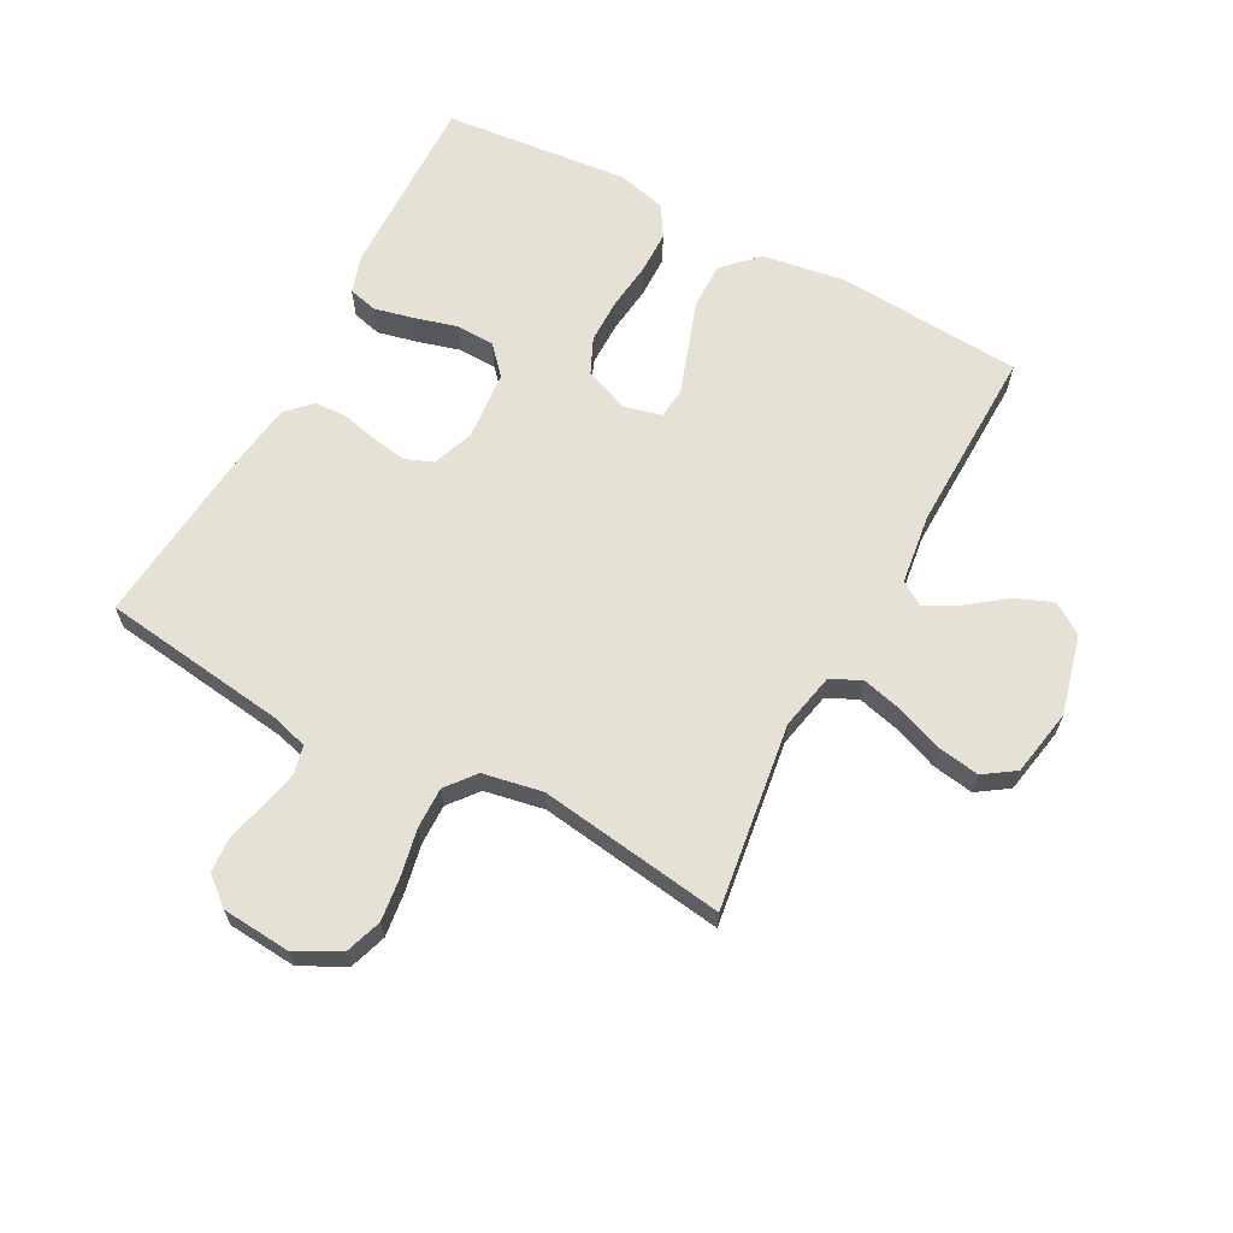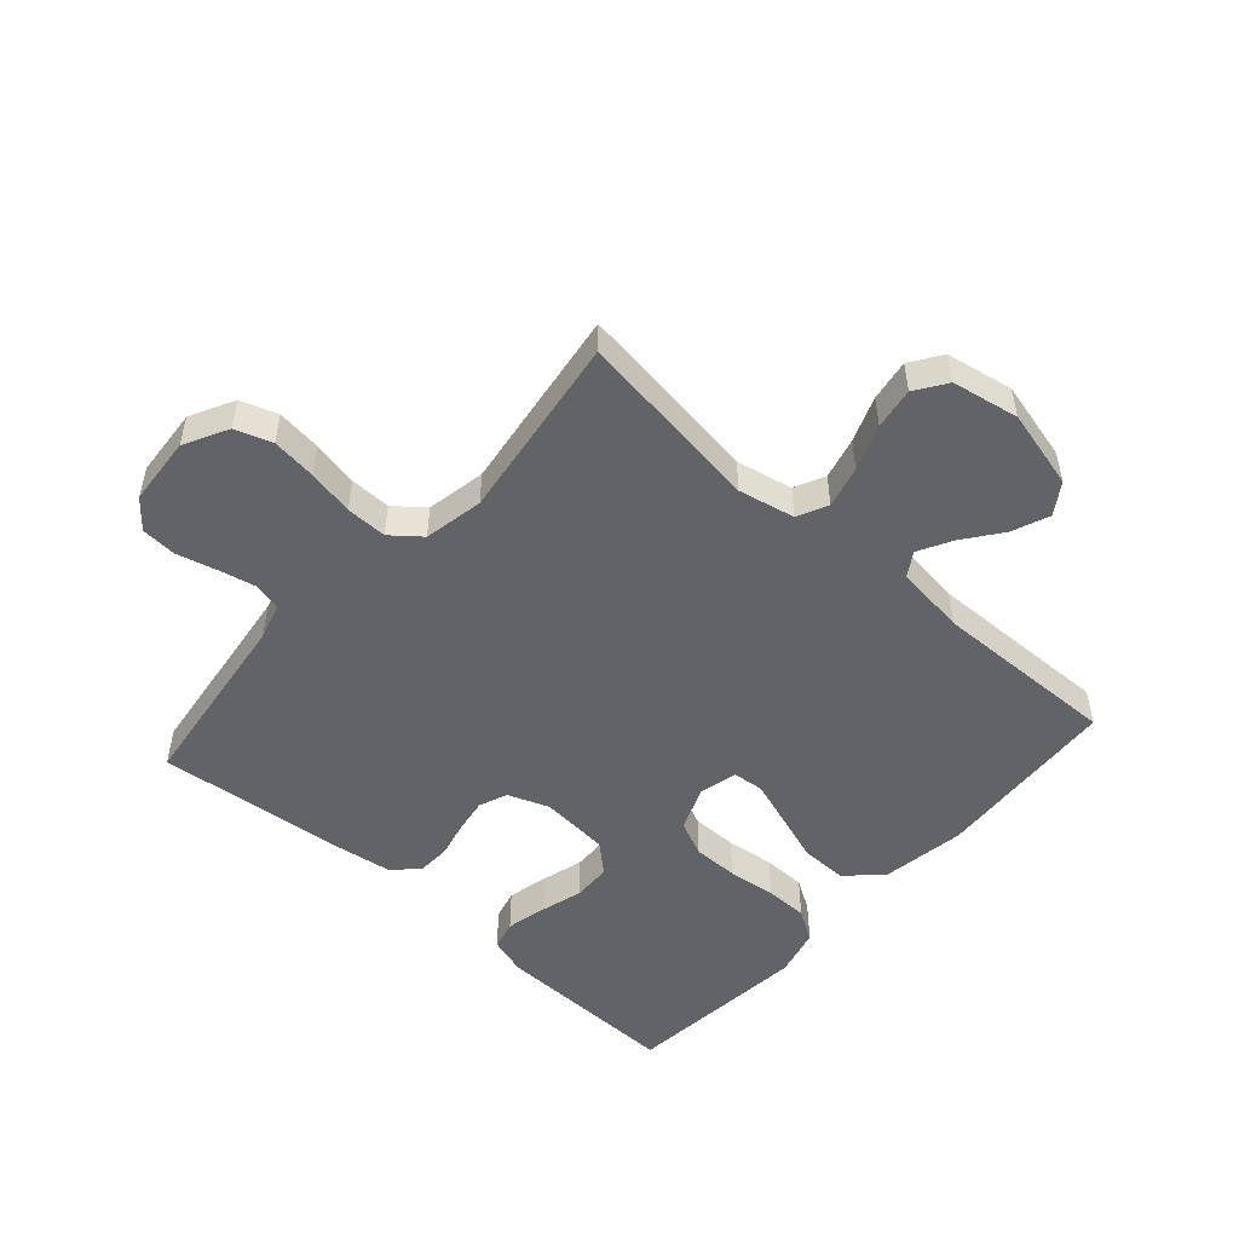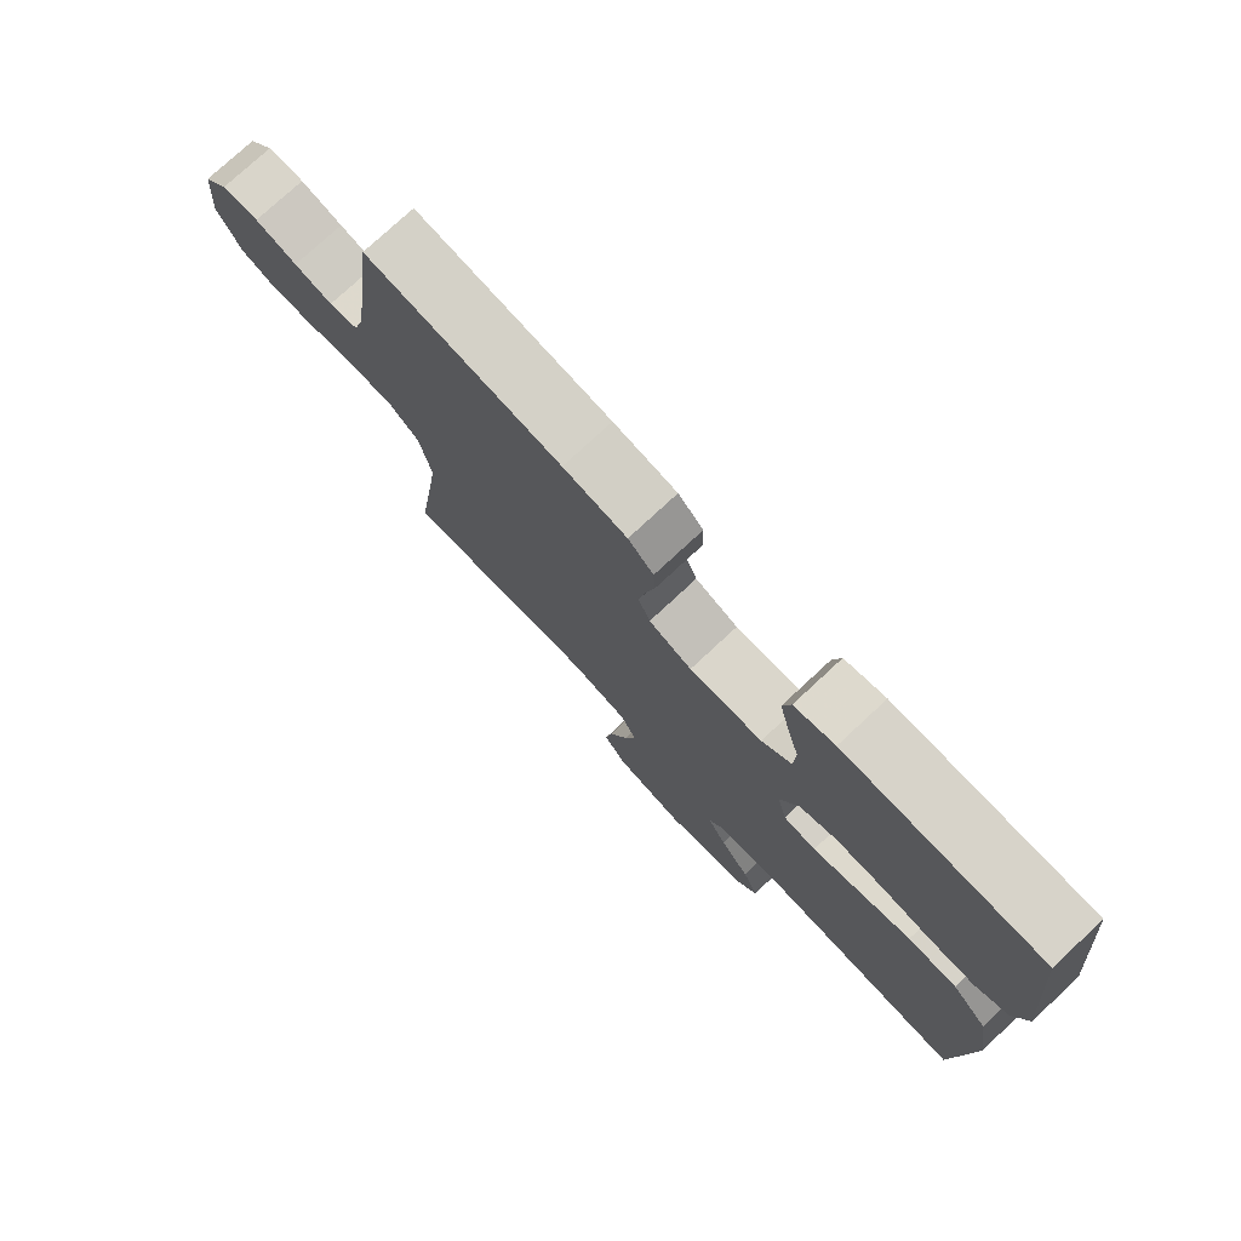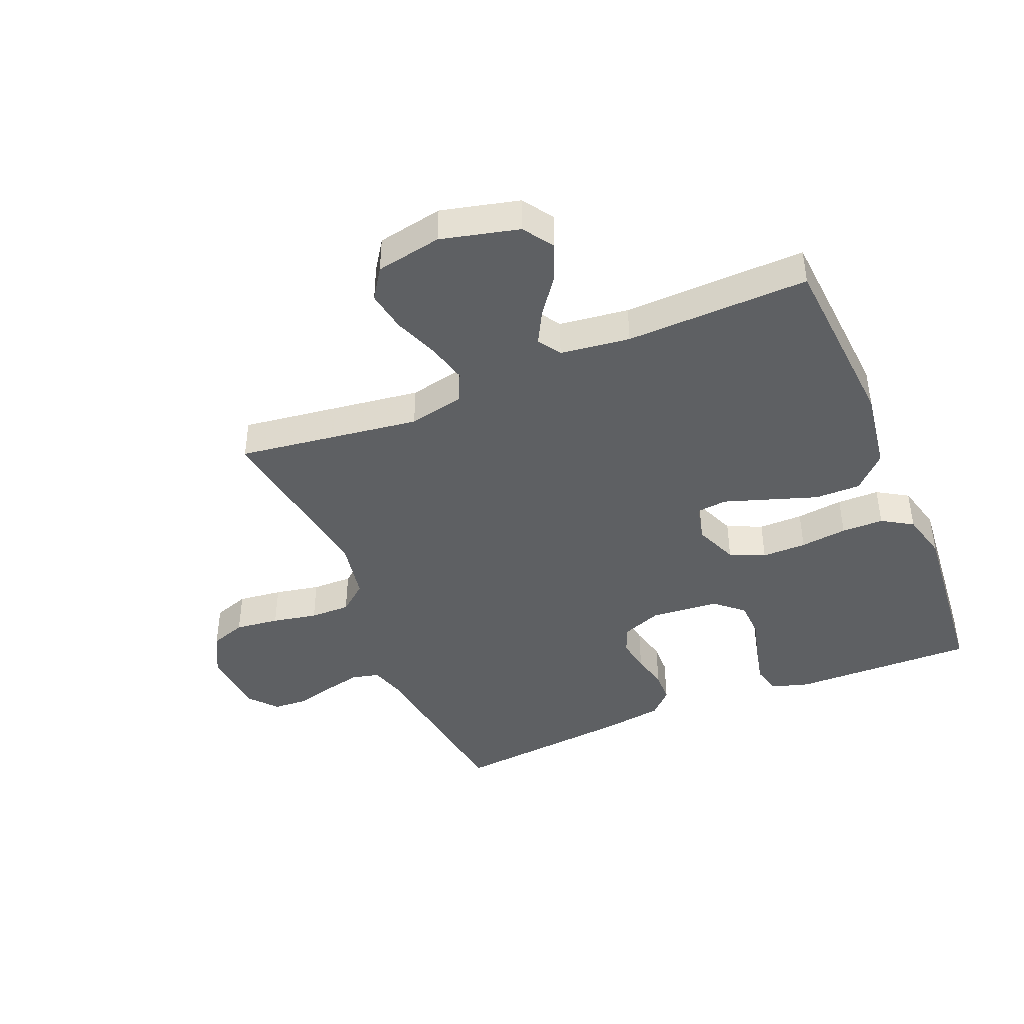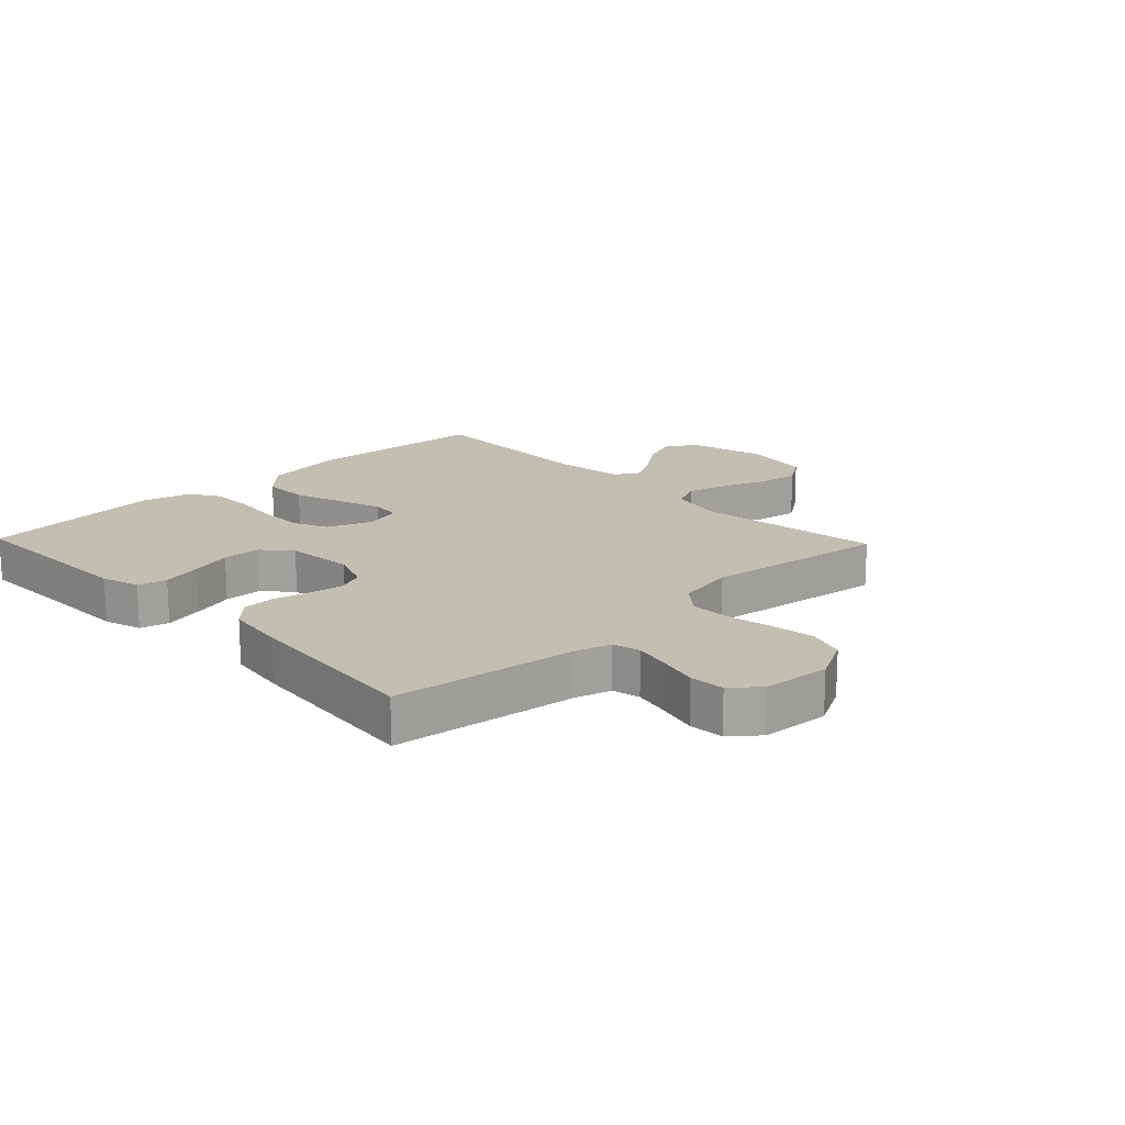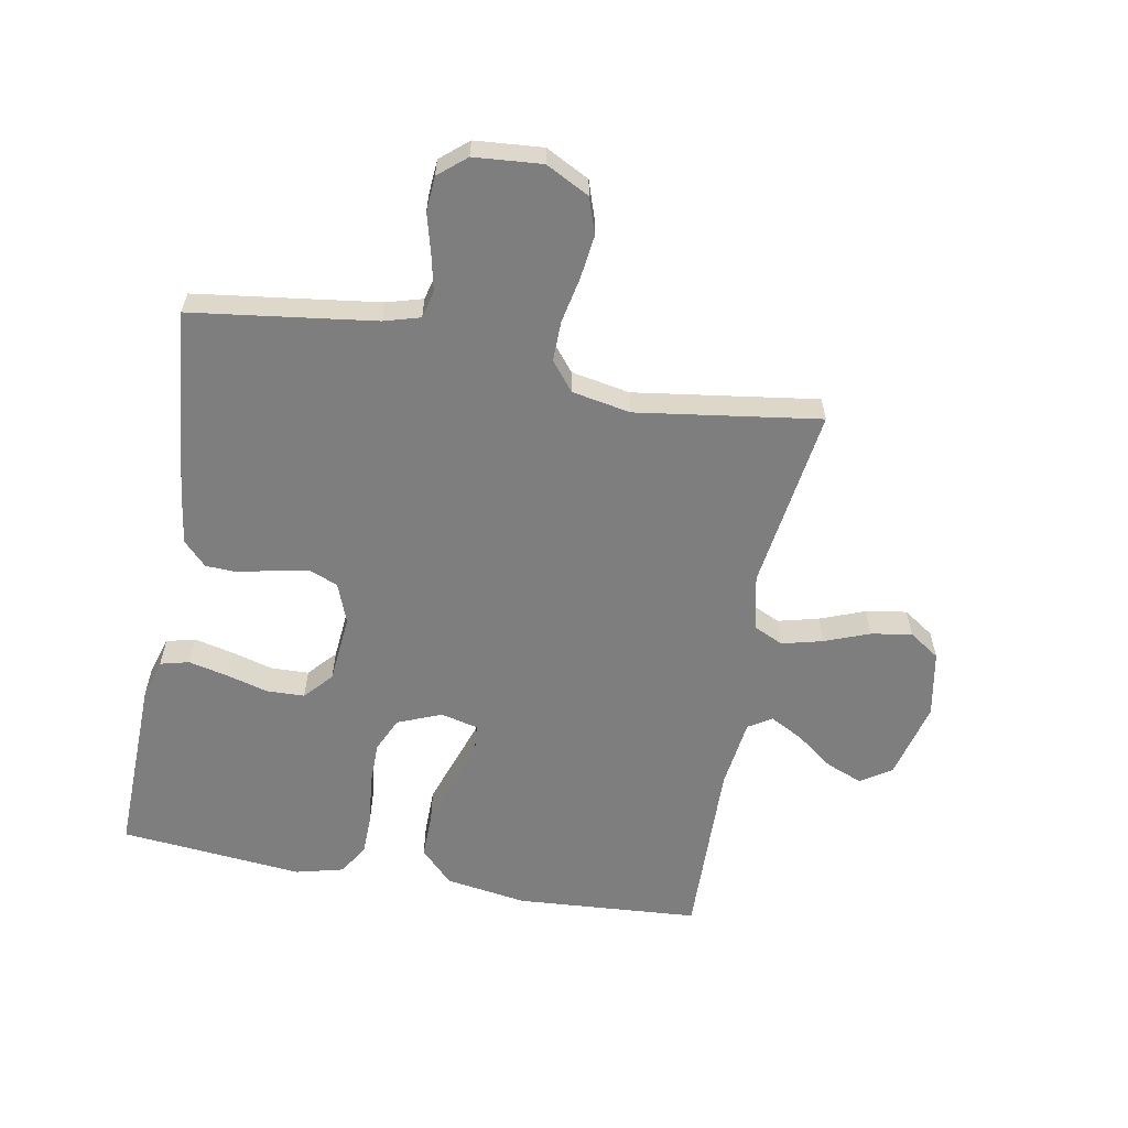
<metadata>
{"format":"obj","ext":"obj","renderer":"f3d","projection":"perspective","resolution":1024,"background":"white","views":[{"elev":64.7,"azim":118.1,"up":"+Y"},{"elev":-50.8,"azim":138.3,"up":"+Y"},{"elev":76.6,"azim":-132.9,"up":"+Z"},{"elev":-42.6,"azim":-157.1,"up":"+Y"},{"elev":17.5,"azim":46.2,"up":"+Y"},{"elev":-59.5,"azim":79.6,"up":"+Y"}]}
</metadata>
<code>
v 0.5 0.07 -0.5
v 0.2 0.07 -0.458
v 0.109 0.07 -0.477
v 0.086 0.07 -0.526
v 0.103 0.07 -0.593
v 0.131 0.07 -0.666
v 0.142 0.07 -0.733
v 0.108 0.07 -0.783
v 0 0.07 -0.803
v -0.128 0.07 -0.771
v -0.161 0.07 -0.721
v -0.137 0.07 -0.661
v -0.091 0.07 -0.6
v -0.062 0.07 -0.546
v -0.086 0.07 -0.508
v -0.2 0.07 -0.493
v -0.5 0.07 -0.5
v -0.521 0.07 -0.2
v -0.5 0.07 -0.066
v -0.446 0.07 -0.013
v -0.371 0.07 -0.014
v -0.292 0.07 -0.041
v -0.219 0.07 -0.066
v -0.169 0.07 -0.061
v -0.154 0.07 0
v -0.183 0.07 0.072
v -0.24 0.07 0.098
v -0.313 0.07 0.098
v -0.39 0.07 0.089
v -0.459 0.07 0.09
v -0.509 0.07 0.121
v -0.529 0.07 0.2
v -0.5 0.07 0.5
v -0.2 0.07 0.493
v -0.138 0.07 0.474
v -0.126 0.07 0.427
v -0.141 0.07 0.362
v -0.16 0.07 0.294
v -0.158 0.07 0.232
v -0.112 0.07 0.191
v 0 0.07 0.181
v 0.066 0.07 0.206
v 0.084 0.07 0.251
v 0.075 0.07 0.307
v 0.061 0.07 0.366
v 0.063 0.07 0.419
v 0.102 0.07 0.457
v 0.2 0.07 0.471
v 0.5 0.07 0.5
v 0.54 0.07 0.2
v 0.557 0.07 0.141
v 0.602 0.07 0.13
v 0.661 0.07 0.143
v 0.726 0.07 0.16
v 0.783 0.07 0.156
v 0.821 0.07 0.111
v 0.83 0.07 0
v 0.793 0.07 -0.071
v 0.734 0.07 -0.091
v 0.662 0.07 -0.082
v 0.588 0.07 -0.067
v 0.522 0.07 -0.066
v 0.475 0.07 -0.104
v 0.457 0.07 -0.2
v 0.5 0 -0.5
v 0.2 0 -0.458
v 0.109 0 -0.477
v 0.086 0 -0.526
v 0.103 0 -0.593
v 0.131 0 -0.666
v 0.142 0 -0.733
v 0.108 0 -0.783
v 0 0 -0.803
v -0.128 0 -0.771
v -0.161 0 -0.721
v -0.137 0 -0.661
v -0.091 0 -0.6
v -0.062 0 -0.546
v -0.086 0 -0.508
v -0.2 0 -0.493
v -0.5 0 -0.5
v -0.521 0 -0.2
v -0.5 0 -0.066
v -0.446 0 -0.013
v -0.371 0 -0.014
v -0.292 0 -0.041
v -0.219 0 -0.066
v -0.169 0 -0.061
v -0.154 0 0
v -0.183 0 0.072
v -0.24 0 0.098
v -0.313 0 0.098
v -0.39 0 0.089
v -0.459 0 0.09
v -0.509 0 0.121
v -0.529 0 0.2
v -0.5 0 0.5
v -0.2 0 0.493
v -0.138 0 0.474
v -0.126 0 0.427
v -0.141 0 0.362
v -0.16 0 0.294
v -0.158 0 0.232
v -0.112 0 0.191
v 0 0 0.181
v 0.066 0 0.206
v 0.084 0 0.251
v 0.075 0 0.307
v 0.061 0 0.366
v 0.063 0 0.419
v 0.102 0 0.457
v 0.2 0 0.471
v 0.5 0 0.5
v 0.54 0 0.2
v 0.557 0 0.141
v 0.602 0 0.13
v 0.661 0 0.143
v 0.726 0 0.16
v 0.783 0 0.156
v 0.821 0 0.111
v 0.83 0 0
v 0.793 0 -0.071
v 0.734 0 -0.091
v 0.662 0 -0.082
v 0.588 0 -0.067
v 0.522 0 -0.066
v 0.475 0 -0.104
v 0.457 0 -0.2
f 59 60 61
f 58 59 61
f 57 58 61
f 56 57 61
f 55 56 61
f 54 55 61
f 53 54 61
f 52 53 61 62
f 51 52 62 63
f 48 49 50
f 47 48 50
f 46 47 50
f 45 46 50
f 44 45 50
f 50 51 63
f 44 50 63
f 43 44 63
f 36 37 38
f 35 36 38
f 34 35 38
f 33 34 38
f 32 33 38
f 31 32 38
f 30 31 38
f 29 30 38
f 28 29 38
f 27 28 38 39
f 26 27 39 40
f 21 22 23
f 20 21 23
f 19 20 23
f 18 19 23
f 17 18 23
f 16 17 23
f 15 16 23 24
f 14 15 24 25
f 11 12 13
f 10 11 13
f 9 10 13
f 8 9 13
f 7 8 13
f 6 7 13
f 5 6 13
f 4 5 13 14
f 3 4 14 25
f 64 1 2
f 64 2 3
f 63 64 3
f 43 63 3
f 42 43 3
f 3 25 26
f 42 3 26
f 41 42 26
f 26 40 41
f 125 124 123
f 125 123 122
f 125 122 121
f 125 121 120
f 125 120 119
f 125 119 118
f 125 118 117
f 126 125 117 116
f 127 126 116 115
f 114 113 112
f 114 112 111
f 114 111 110
f 114 110 109
f 114 109 108
f 127 115 114
f 127 114 108
f 127 108 107
f 102 101 100
f 102 100 99
f 102 99 98
f 102 98 97
f 102 97 96
f 102 96 95
f 102 95 94
f 102 94 93
f 102 93 92
f 103 102 92 91
f 104 103 91 90
f 87 86 85
f 87 85 84
f 87 84 83
f 87 83 82
f 87 82 81
f 87 81 80
f 88 87 80 79
f 89 88 79 78
f 77 76 75
f 77 75 74
f 77 74 73
f 77 73 72
f 77 72 71
f 77 71 70
f 77 70 69
f 78 77 69 68
f 89 78 68 67
f 66 65 128
f 67 66 128
f 67 128 127
f 67 127 107
f 67 107 106
f 90 89 67
f 90 67 106
f 90 106 105
f 105 104 90
f 1 65 66 2
f 2 66 67 3
f 3 67 68 4
f 4 68 69 5
f 5 69 70 6
f 6 70 71 7
f 7 71 72 8
f 8 72 73 9
f 9 73 74 10
f 10 74 75 11
f 11 75 76 12
f 12 76 77 13
f 13 77 78 14
f 14 78 79 15
f 15 79 80 16
f 16 80 81 17
f 17 81 82 18
f 18 82 83 19
f 19 83 84 20
f 20 84 85 21
f 21 85 86 22
f 22 86 87 23
f 23 87 88 24
f 24 88 89 25
f 25 89 90 26
f 26 90 91 27
f 27 91 92 28
f 28 92 93 29
f 29 93 94 30
f 30 94 95 31
f 31 95 96 32
f 32 96 97 33
f 33 97 98 34
f 34 98 99 35
f 35 99 100 36
f 36 100 101 37
f 37 101 102 38
f 38 102 103 39
f 39 103 104 40
f 40 104 105 41
f 41 105 106 42
f 42 106 107 43
f 43 107 108 44
f 44 108 109 45
f 45 109 110 46
f 46 110 111 47
f 47 111 112 48
f 48 112 113 49
f 49 113 114 50
f 50 114 115 51
f 51 115 116 52
f 52 116 117 53
f 53 117 118 54
f 54 118 119 55
f 55 119 120 56
f 56 120 121 57
f 57 121 122 58
f 58 122 123 59
f 59 123 124 60
f 60 124 125 61
f 61 125 126 62
f 62 126 127 63
f 63 127 128 64
f 64 128 65 1

</code>
